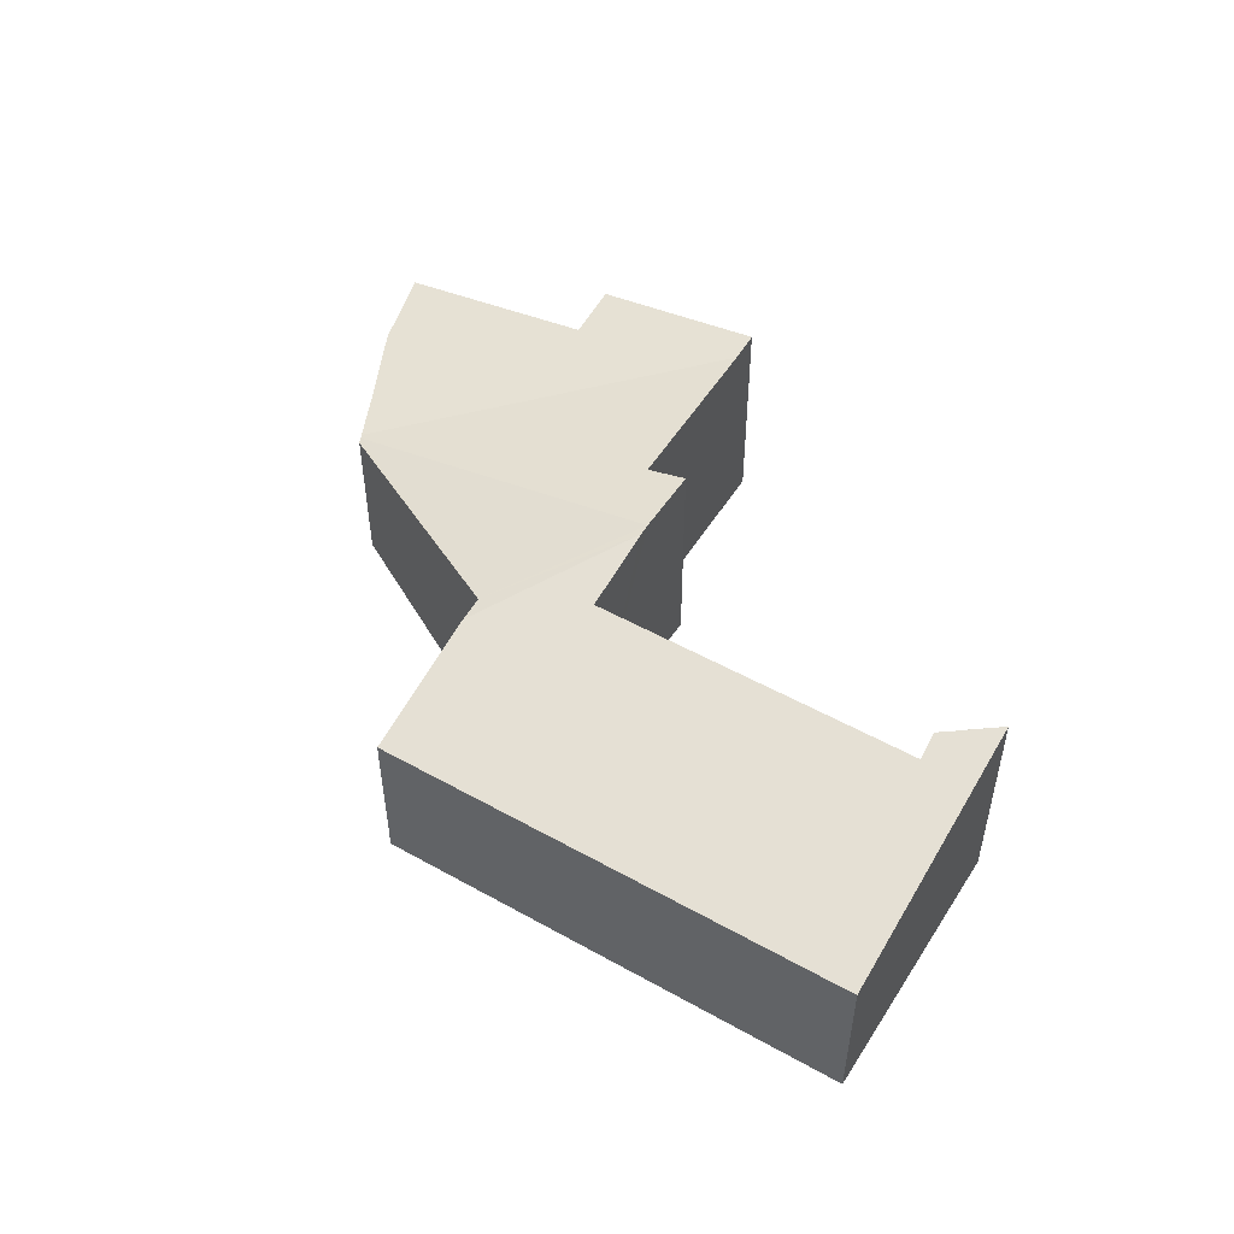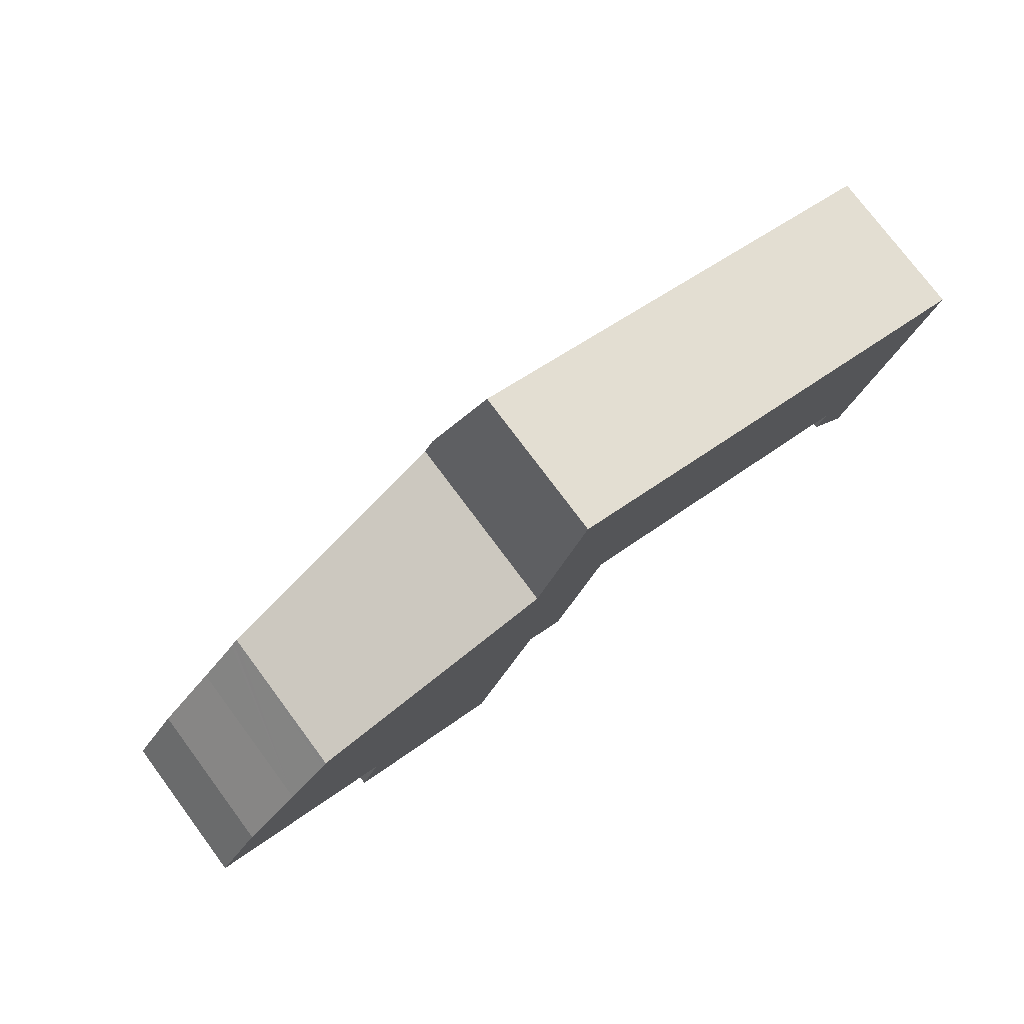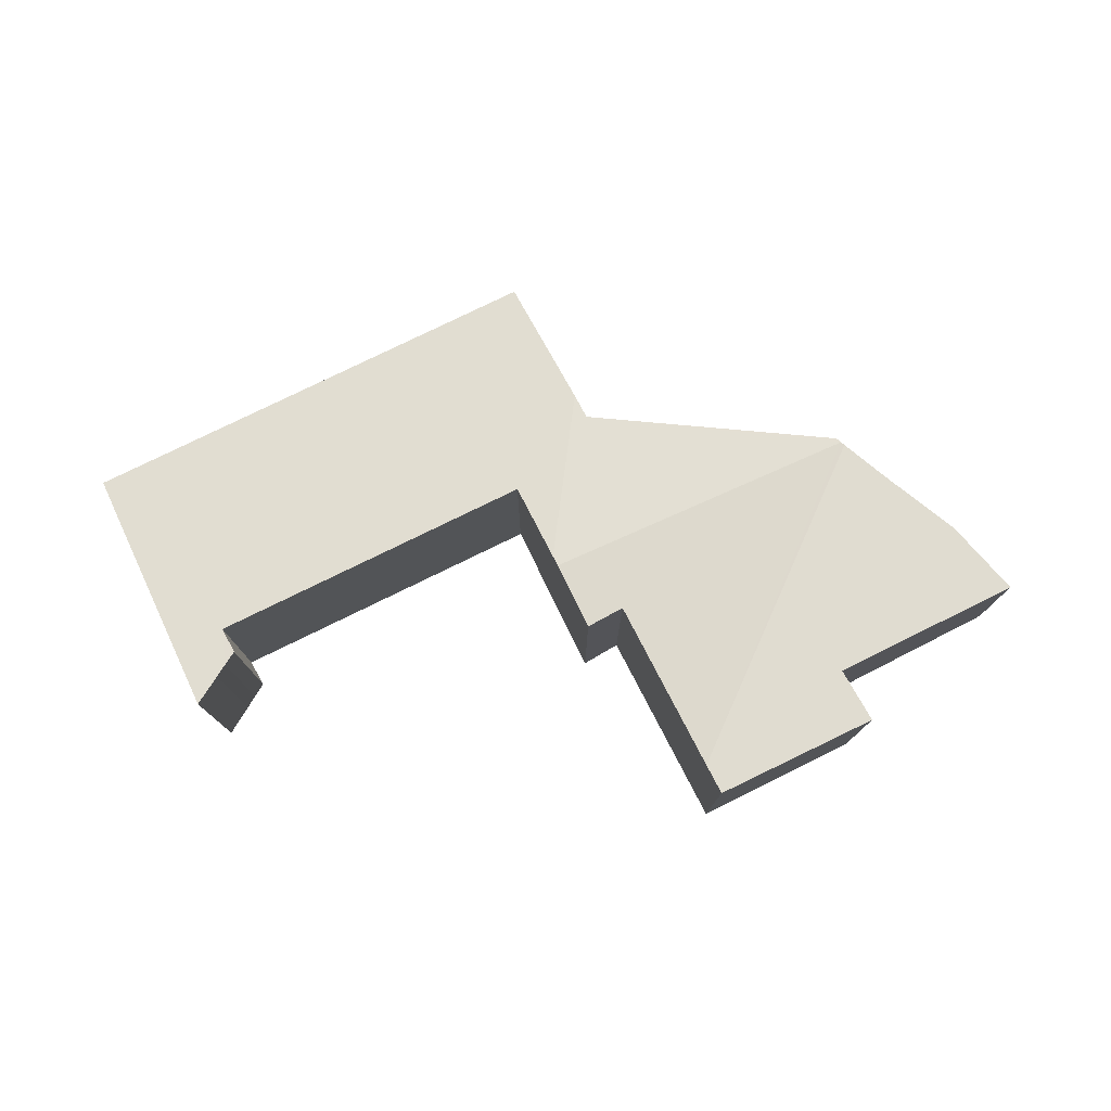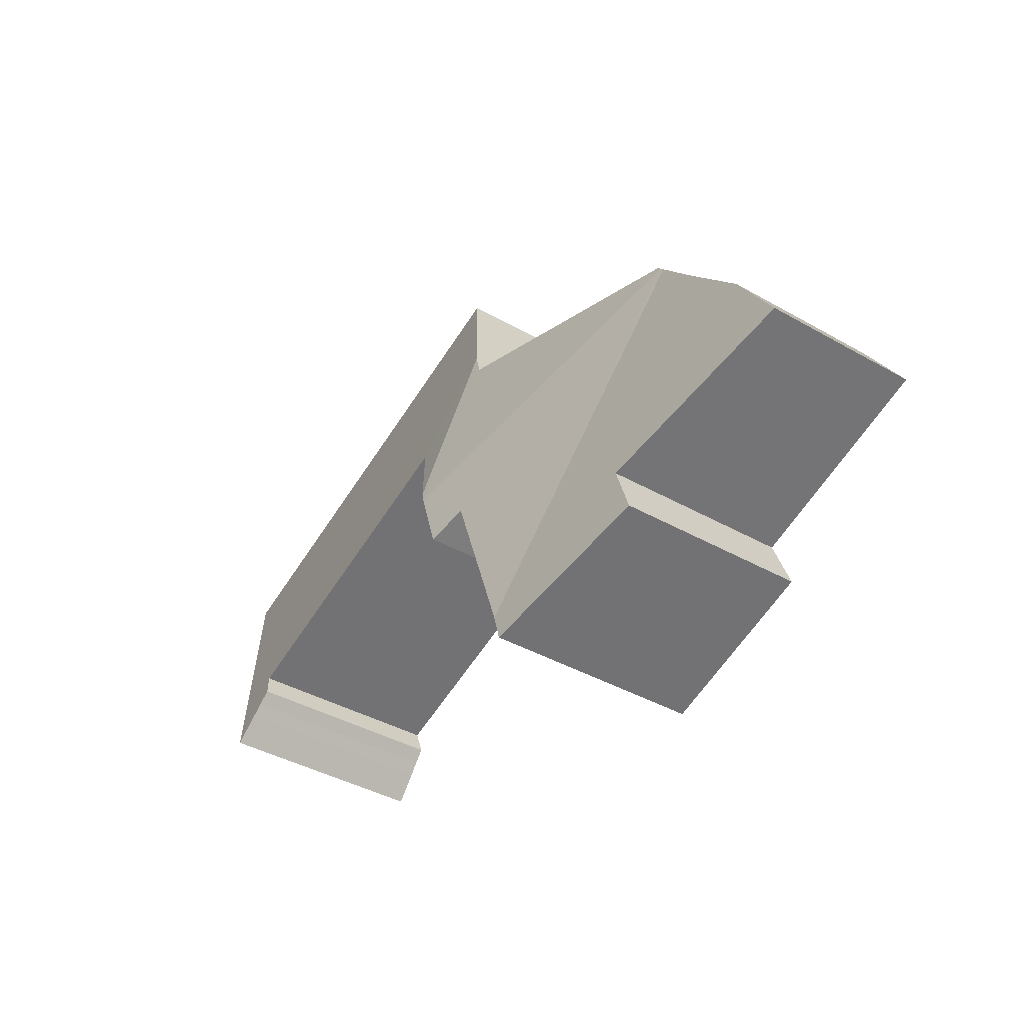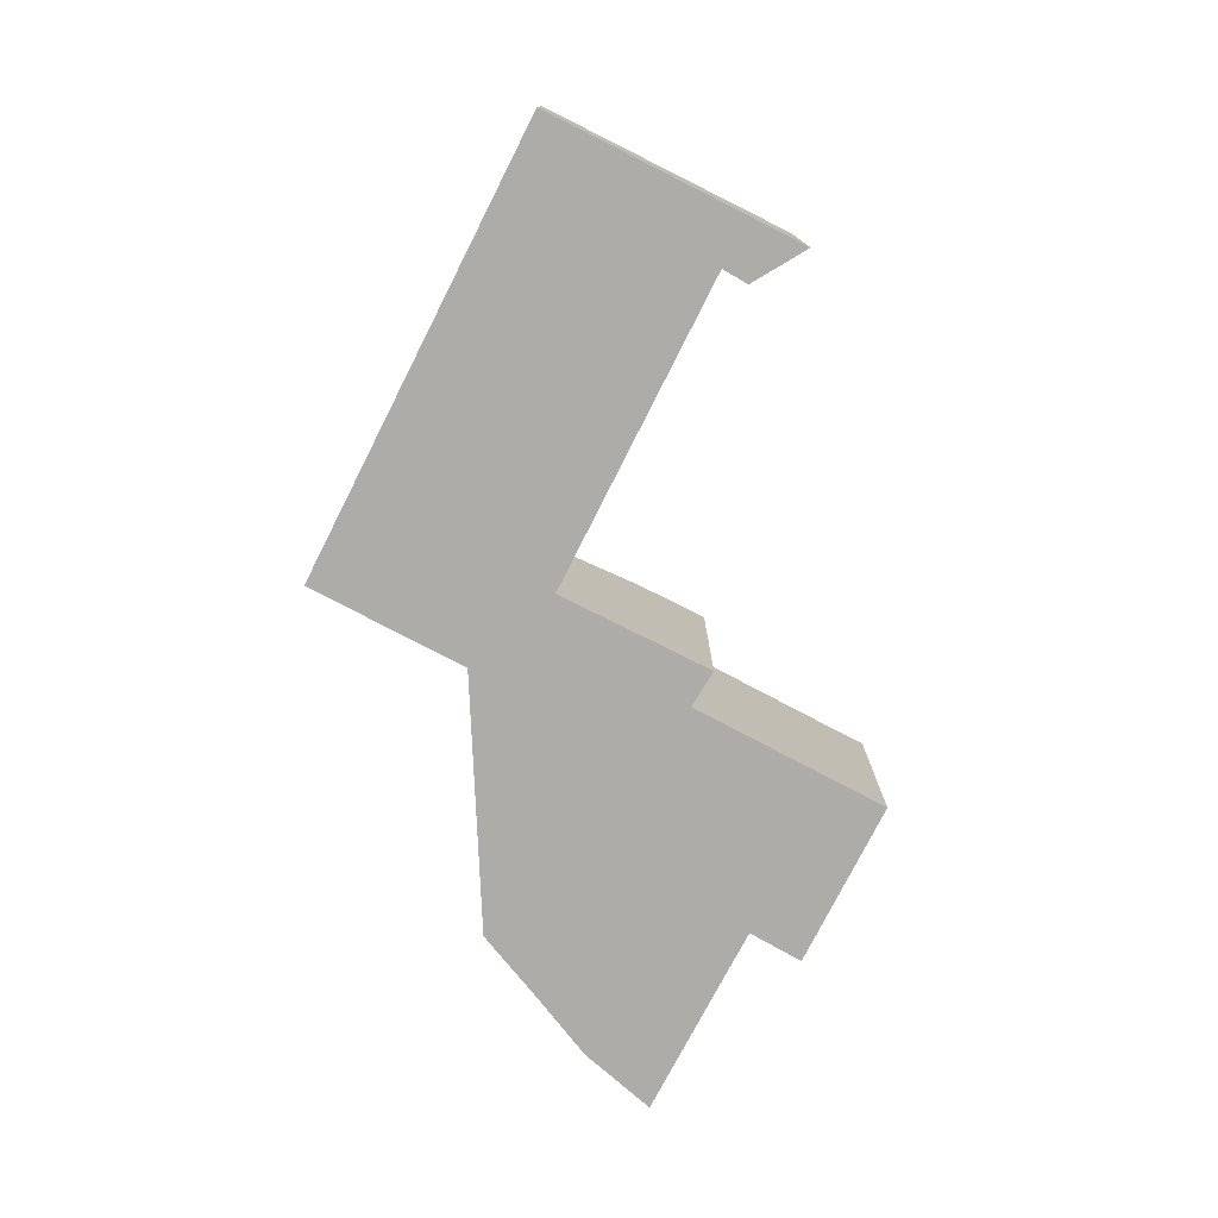
<metadata>
{"format":"obj","ext":"obj","renderer":"f3d","projection":"perspective","resolution":1024,"background":"white","views":[{"elev":50.5,"azim":49.7,"up":"+Y"},{"elev":76.5,"azim":-36.7,"up":"+Z"},{"elev":77.2,"azim":172.0,"up":"+Y"},{"elev":-40.1,"azim":-125.1,"up":"+Z"},{"elev":-76.9,"azim":81.4,"up":"+Y"}]}
</metadata>
<code>
v  0.723 2.427 1.116
v  3.05 2.915 -1.052
v  0 2.462 1.508e-16
v  5.318 3.349 -2.76
v  5.483 3.318 -2.289
v  1.662 2.428 2.107
v  2.28 2.427 2.784
v  2.721 2.968 -1.906
v  7.35 3.443 1.183
v  6.417 3.324 0.377
v  2.33 2.433 2.838
v  7.008 3.445 0.134
v  7.404 3.427 1.347
v  6.513 2.951 3.715
v  6.65 2.915 4.111
v  2.399 2.432 2.914
v  14.48 2.527 3.435
v  9.004 2.433 5.701
v  14.61 2.433 3.852
v  12.8 3.143 0.963
v  13.28 3.353 -0.225
v  7.384 2.433 6.235
v  12.8 3.266 0.359
v  12.64 3.238 0.551
v  12.7 3.248 0.483
v  12.95 3.294 0.177
v  7.937 3.145 2.56
v  7.812 3.145 2.601
v  12.64 -3.374e-17 0.551
v  12.8 -5.897e-17 0.963
v  2.721 1.167e-16 -1.906
v  3.05 6.442e-17 -1.052
v  6.513 -2.275e-16 3.715
v  7.384 -3.818e-16 6.235
v  6.65 -2.517e-16 4.111
v  7.937 -1.568e-16 2.56
v  7.812 -1.593e-16 2.601
v  7.008 -8.205e-18 0.134
v  6.417 -2.308e-17 0.377
v  5.318 1.69e-16 -2.76
v  0 0 0
v  7.404 -8.248e-17 1.347
v  7.35 -7.244e-17 1.183
v  5.483 1.402e-16 -2.289
v  13.28 1.378e-17 -0.225
v  14.61 -2.359e-16 3.852
v  14.48 -2.103e-16 3.435
v  0.723 -6.834e-17 1.116
v  1.662 -1.29e-16 2.107
v  2.33 -1.738e-16 2.838
v  2.399 -1.784e-16 2.914
v  2.28 -1.705e-16 2.784
v  9.004 -3.491e-16 5.701
v  12.95 -1.084e-17 0.177
v  12.8 -2.198e-17 0.359
v  12.7 -2.958e-17 0.483
g defaultobject
f 1 2 3
f 2 1 4
f 4 1 5
f 5 1 6
f 5 6 7
f 4 8 2
f 9 10 11
f 10 9 12
f 11 5 7
f 5 11 10
f 13 14 15
f 14 11 16
f 11 14 9
f 9 14 13
f 17 18 19
f 18 17 20
f 20 17 21
f 18 20 22
f 20 21 23
f 20 23 24
f 24 23 25
f 23 21 26
f 20 15 22
f 15 20 27
f 15 27 28
f 15 28 13
f 29 20 24
f 20 29 30
f 31 2 8
f 2 31 32
f 33 15 14
f 15 33 22
f 22 33 34
f 34 33 35
f 30 27 20
f 27 30 36
f 27 36 28
f 28 36 37
f 38 10 12
f 10 38 39
f 40 8 4
f 8 40 31
f 32 3 2
f 3 32 41
f 37 13 28
f 13 37 9
f 9 37 12
f 12 37 42
f 12 42 38
f 38 42 43
f 39 5 10
f 5 39 4
f 4 39 40
f 40 39 44
f 17 45 21
f 45 17 19
f 45 19 46
f 45 46 47
f 41 1 3
f 1 41 48
f 1 49 6
f 49 1 48
f 49 7 6
f 7 49 11
f 11 49 16
f 16 49 50
f 16 50 51
f 50 49 52
f 16 33 14
f 33 16 51
f 34 18 22
f 18 34 19
f 19 34 53
f 19 53 46
f 45 26 21
f 26 45 54
f 54 23 26
f 23 54 55
f 55 25 23
f 25 55 24
f 24 55 29
f 29 55 56
f 56 30 29
f 30 56 55
f 30 55 54
f 30 54 45
f 30 45 47
f 40 32 31
f 32 40 49
f 49 40 52
f 52 40 44
f 52 44 39
f 52 39 50
f 50 39 51
f 51 39 33
f 33 39 38
f 33 38 43
f 33 43 42
f 33 42 37
f 33 37 35
f 35 37 34
f 34 37 36
f 34 36 30
f 34 30 53
f 53 30 46
f 46 30 47
f 32 48 41
f 48 32 49

</code>
